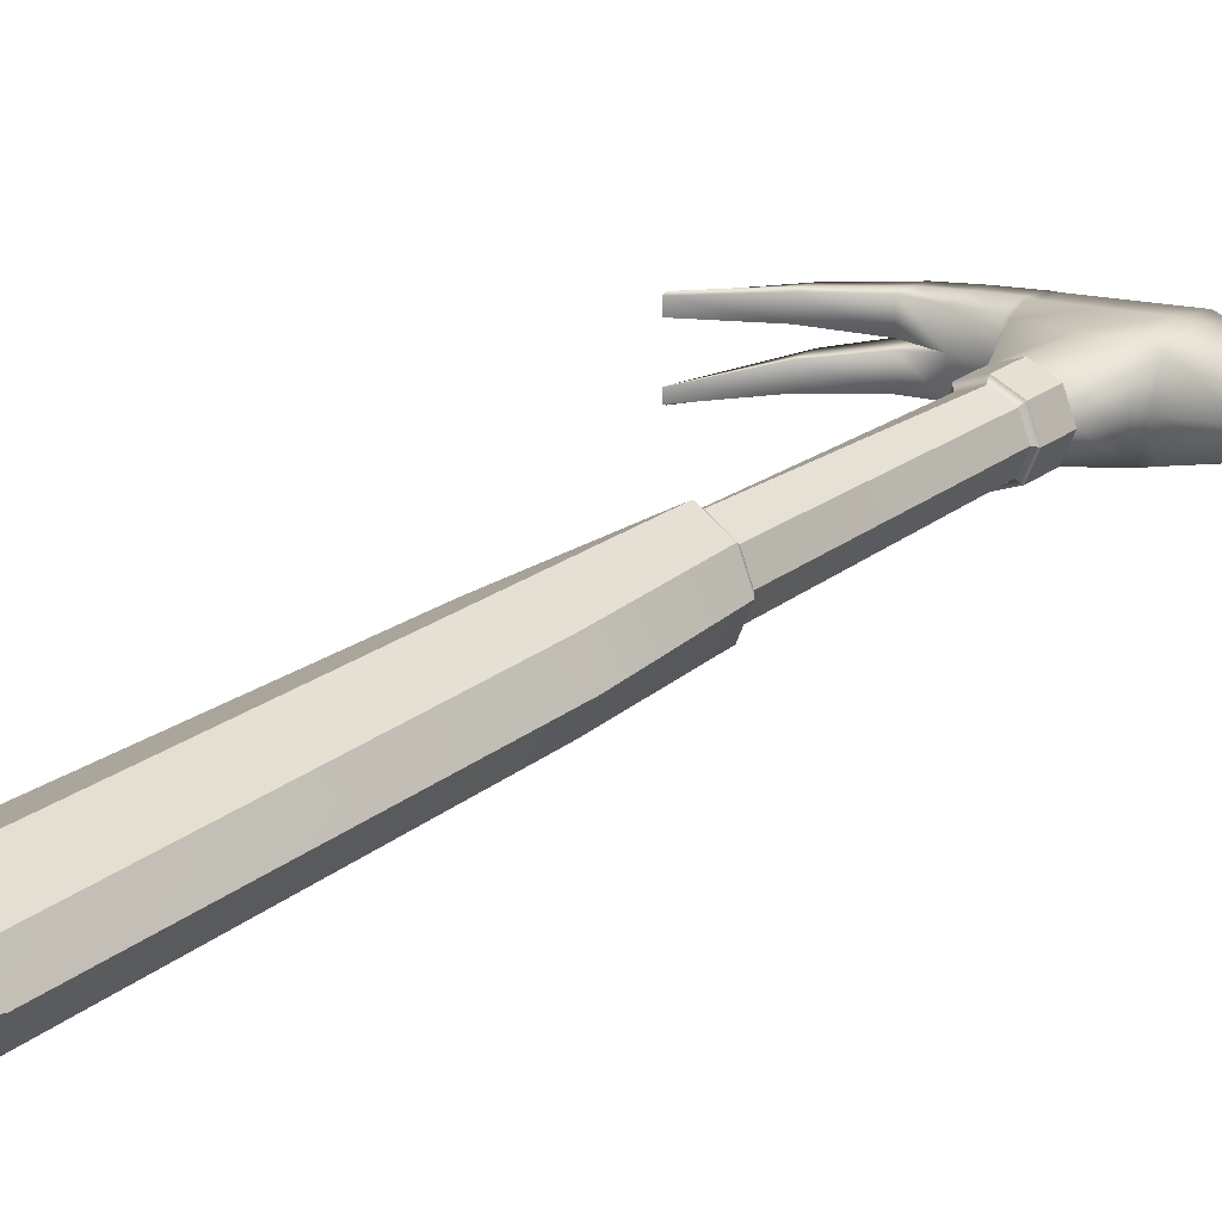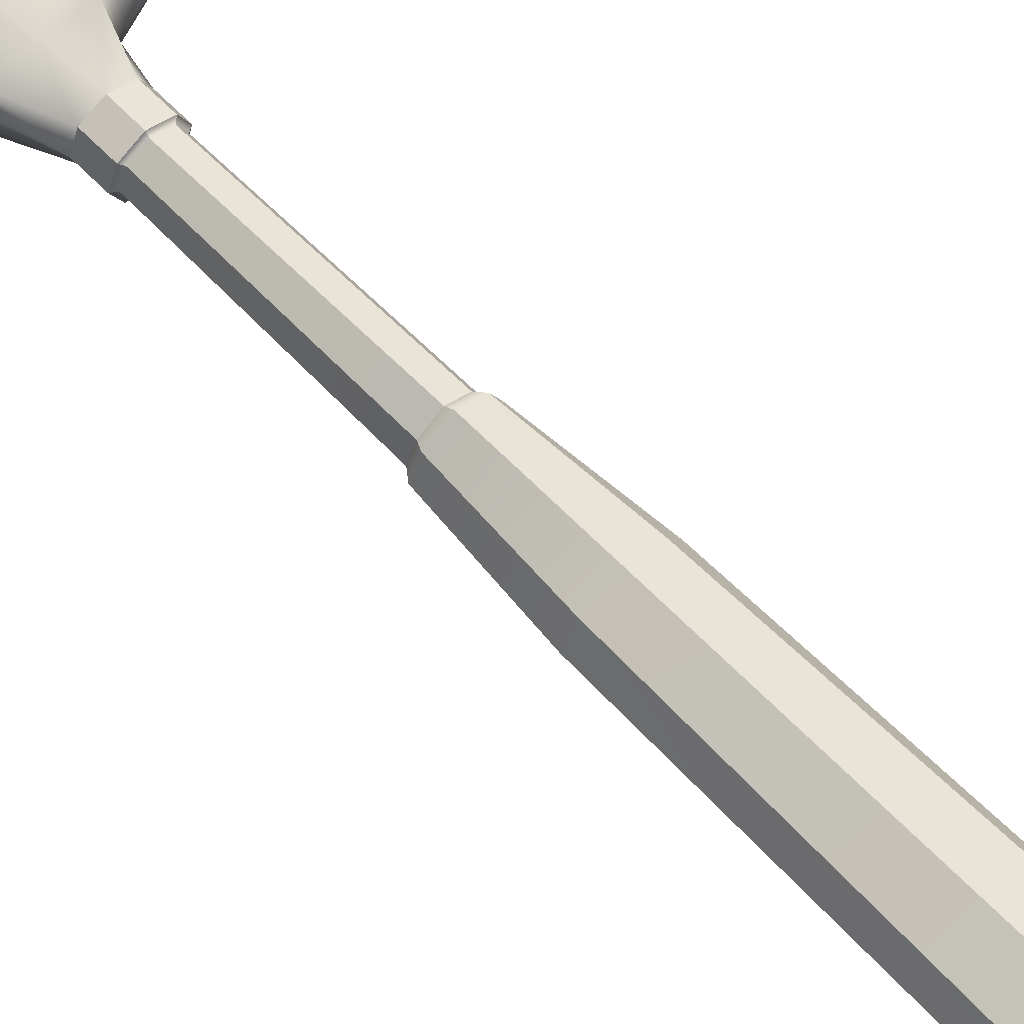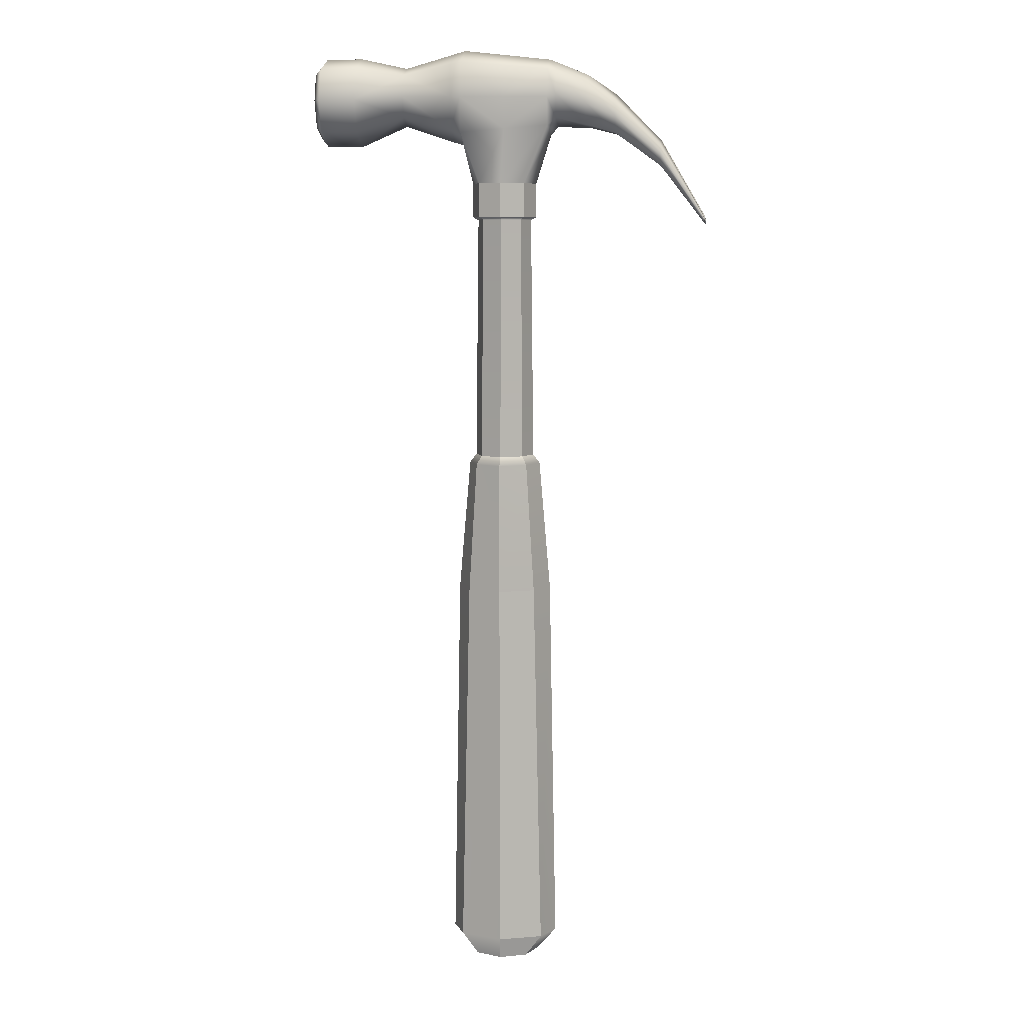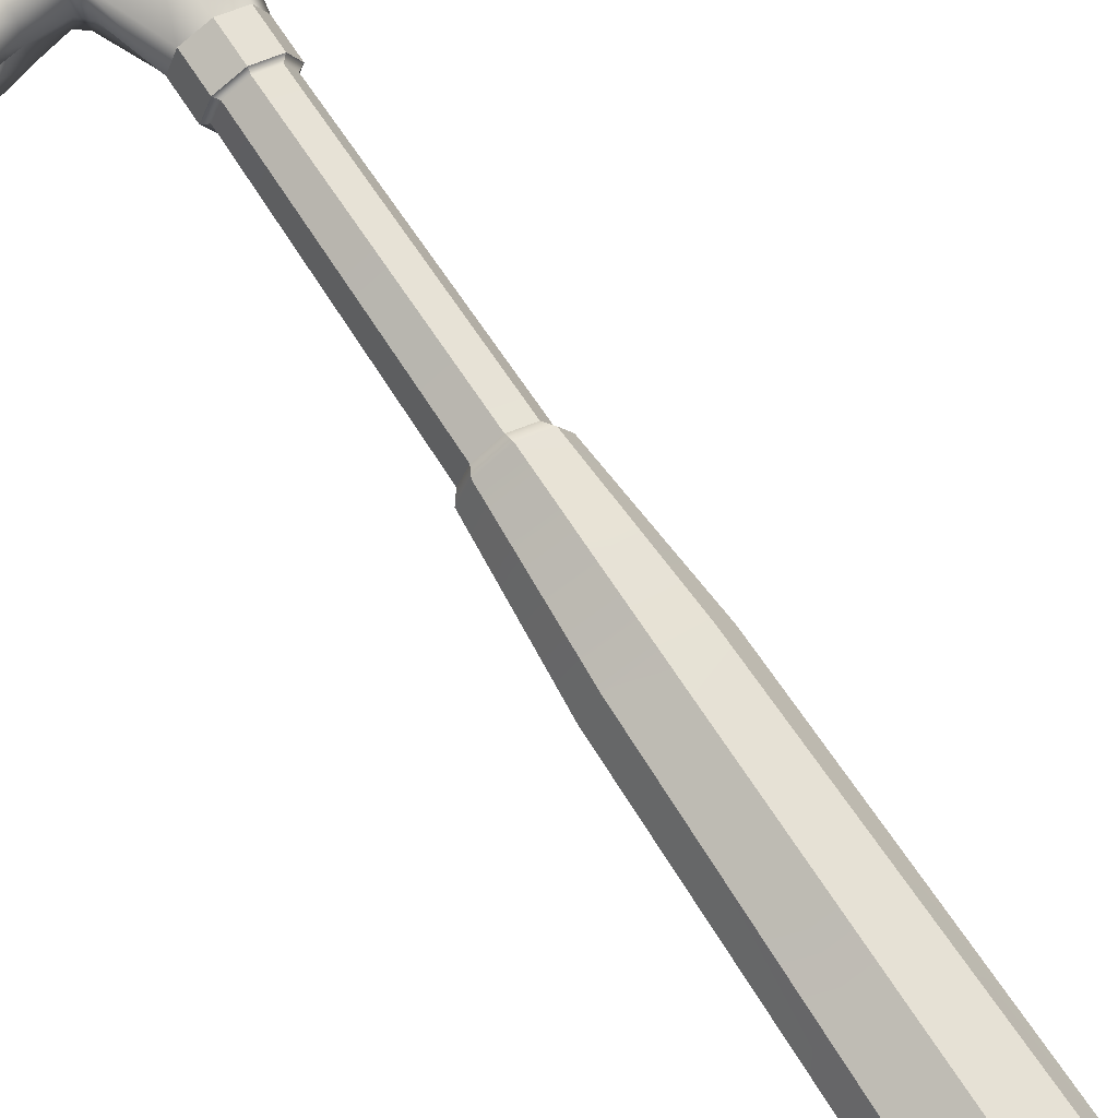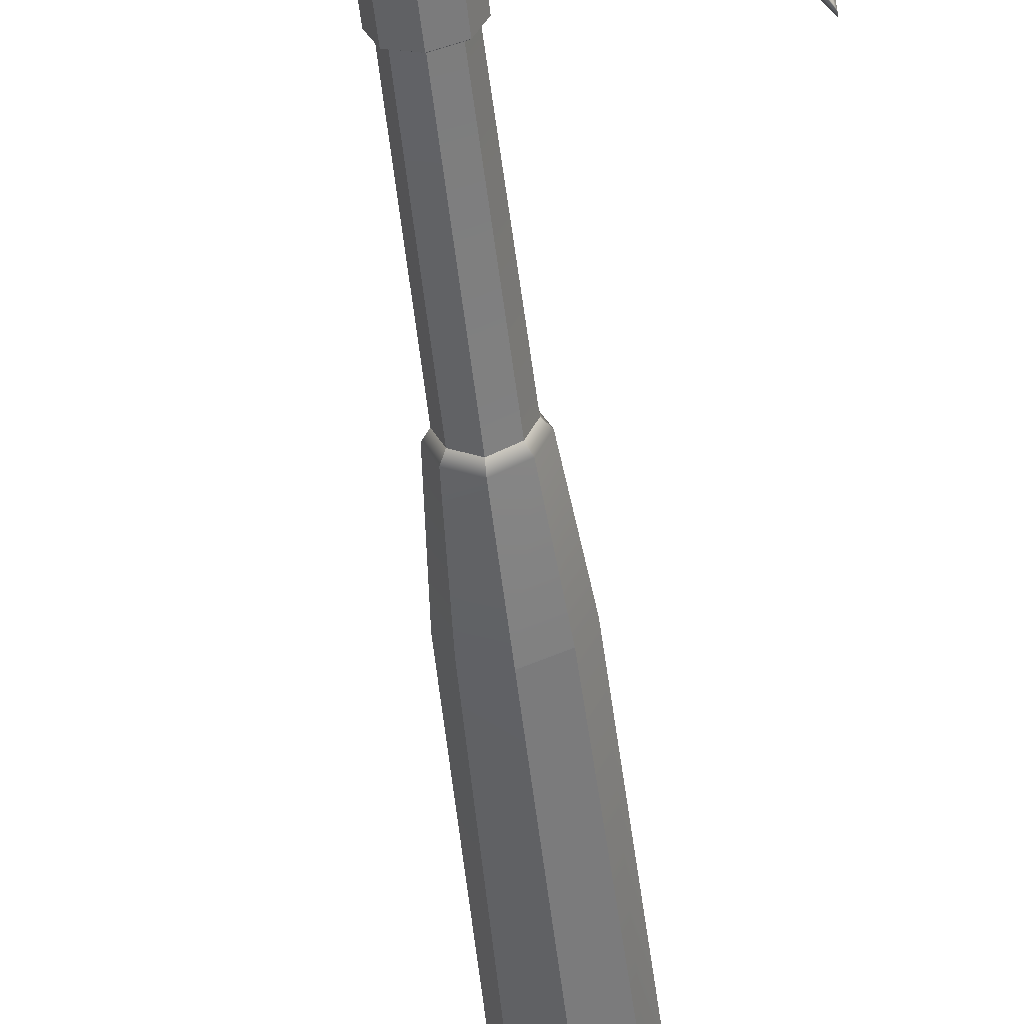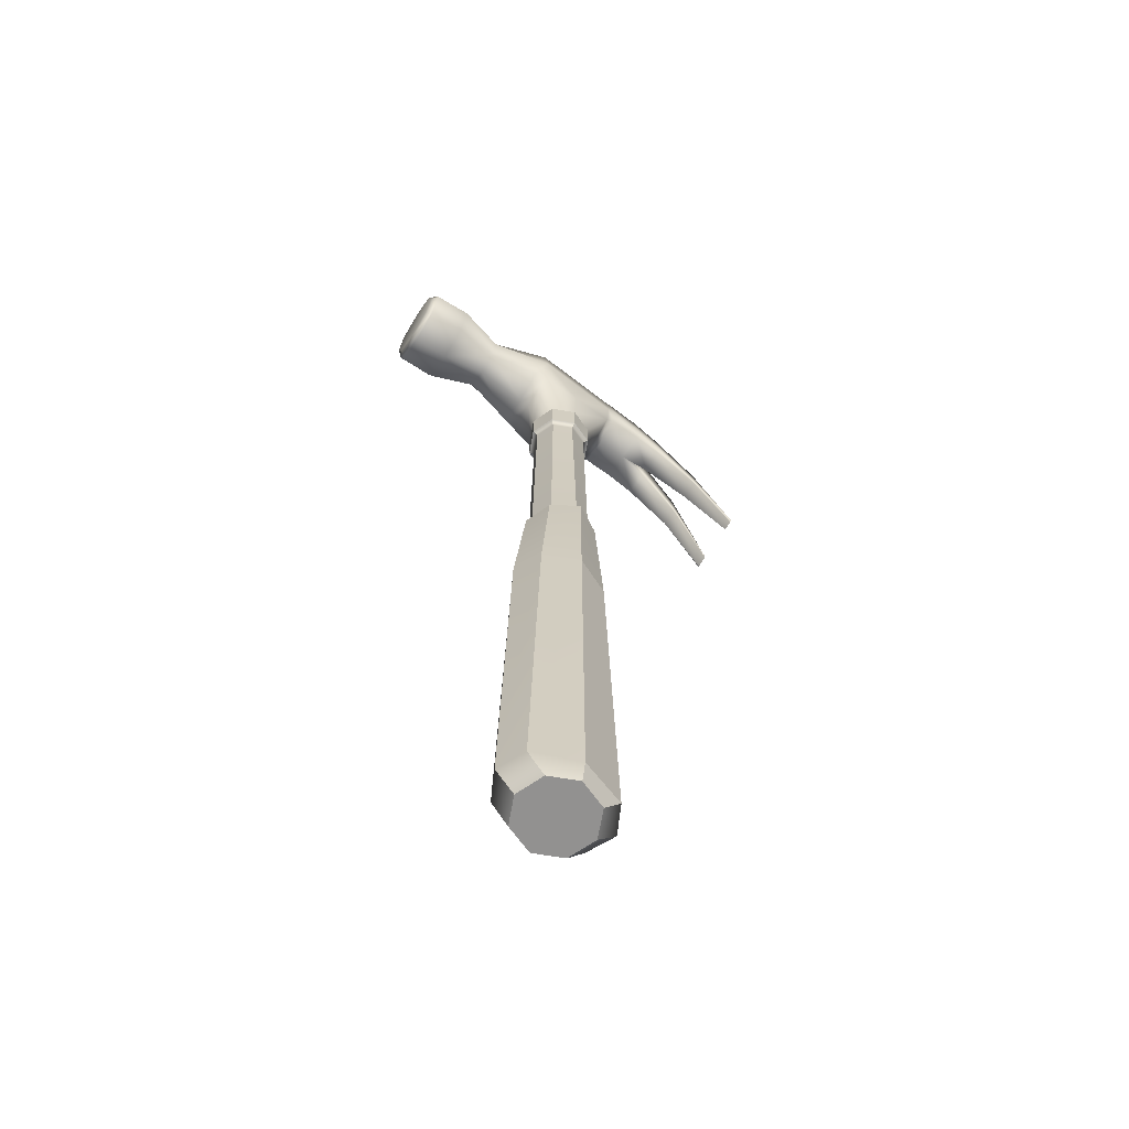
<metadata>
{"format":"obj","ext":"obj","renderer":"f3d","projection":"perspective","resolution":1024,"background":"white","views":[{"elev":22.7,"azim":37.9,"up":"+Z"},{"elev":66.1,"azim":-44.5,"up":"+Z"},{"elev":7.7,"azim":-172.3,"up":"+Y"},{"elev":71.3,"azim":-33.4,"up":"+Z"},{"elev":-54.7,"azim":-173.3,"up":"+Z"},{"elev":-66.1,"azim":147.7,"up":"+Y"}]}
</metadata>
<code>
g default
v 0.9687 -0.01426 -0.9687
v 0 -0.01426 -1.37
v -0.9687 -0.01426 -0.9687
v -1.37 -0.01426 0
v -0.9687 -0.01426 0.9687
v 0 -0.01426 1.37
v 0.9687 -0.01426 0.9687
v 1.37 -0.01426 0
v 0.9687 19.71 -0.9687
v 0 19.71 -1.545
v -0.9687 19.71 -0.9687
v -1.37 19.71 0
v -0.9687 19.71 0.9687
v 0.9687 19.71 0.9687
v 1.37 19.71 0
v 0 -0.01426 0
v -1.266 14.81 0.9687
v -1.791 14.81 0
v -1.266 14.81 -0.9687
v -0 14.81 -1.545
v 1.266 14.81 -0.9687
v 1.791 14.81 0
v 1.266 14.81 0.9687
v 1.573 0.7844 0.9687
v -0 0.7844 1.545
v -1.573 0.7844 0.9687
v -2.05 0.7844 0
v -1.573 0.7844 -0.9687
v -0 0.7844 -1.545
v 1.573 0.7844 -0.9687
v 2.041 0.7844 0
v 0.7947 20.03 -0.7947
v -0 20.03 -1.267
v -0.7947 20.03 -0.7947
v -1.124 20.03 0
v -0.7947 20.03 0.7947
v -0 20.03 1.267
v 0.7947 20.03 0.7947
v 1.124 20.03 0
v 0.7231 29.1 -0.7231
v 0 29.1 -1.023
v -0.7231 29.1 -0.7231
v -1.023 29.1 0
v -0.7231 29.1 0.7231
v -0 29.1 1.023
v 0.7231 29.1 0.7231
v 1.023 29.1 0
v 0.8655 29.21 -0.8655
v 0 29.21 -1.224
v -0.8655 29.21 -0.8655
v -1.224 29.21 0
v -0.8655 29.21 0.8655
v -0 29.21 1.224
v 0.8655 29.21 0.8655
v 1.224 29.21 -0
v 0.8655 30.48 -0.8655
v 0 30.48 -1.224
v -0.8655 30.48 -0.8655
v -1.224 30.48 -2e-06
v -0.8655 30.48 0.8655
v -3e-06 30.48 1.224
v 0.8655 30.48 0.8655
v 1.224 30.48 -5e-06
v -0 14.81 1.545
v -1.266 14.81 0.9687
v 0 19.71 1.545
v -0.9687 19.71 0.9687
v 1.266 14.81 0.9687
v 0.9687 19.71 0.9687
v 1.573 0.7844 0.9687
v -0 0.7844 1.545
v -1.573 0.7844 0.9687
v -0 20.03 1.267
v -0.7947 20.03 0.7947
v 0.7947 20.03 0.7947
v -1.573 0.7844 -0.9687
v -0 0.7844 -1.545
v -1.266 14.81 -0.9687
v -0 14.81 -1.545
v -1.757 32.63 1.041
v 1.514 32.37 1.302
v -1.757 34.71 1.041
v 1.514 34.97 1.302
v -1.757 34.71 -1.041
v 1.514 34.97 -1.302
v -1.757 32.63 -1.041
v 1.514 32.37 -1.302
v 3.791 32.96 -0.7804
v 3.791 32.96 0.7804
v 3.791 34.52 -0.7804
v 3.791 34.52 0.7804
v 5.544 32.41 -1.185
v 5.544 32.41 1.185
v 5.544 34.78 -1.185
v 5.544 34.78 1.185
v 6.908 32.43 -1.17
v 6.908 32.43 1.17
v 6.908 34.77 -1.17
v 6.908 34.77 1.17
v 7.135 32.62 -0.9746
v 7.135 32.62 0.9746
v 7.135 34.57 -1.005
v 7.135 34.57 1.005
v 7.135 34.95 0
v 6.908 35.22 0
v 5.544 35.24 0
v 3.791 34.86 0
v 1.514 35.5 0
v -1.757 35.13 0
v -1.757 32.28 0
v 1.514 31.92 0
v 3.791 32.66 0
v 5.544 31.91 0
v 6.908 31.93 0
v 7.135 32.21 0
v 7.135 33.58 0
v 7.135 33.6 1.302
v 6.908 33.6 1.562
v 5.544 33.6 1.583
v 3.791 33.74 1.042
v 1.514 33.67 1.497
v -1.757 33.67 1.159
v -1.757 33.67 -1.159
v 1.514 33.67 -1.497
v 3.791 33.74 -1.042
v 5.544 33.6 -1.583
v 6.908 33.6 -1.562
v 7.135 33.6 -1.302
v -2.085 32.6 0
v -2.085 32.89 1.041
v -2.085 33.77 1.159
v -2.085 32.89 -1.041
v -2.085 33.77 -1.159
v -2.085 34.64 1.041
v -2.085 35 0
v -2.085 34.64 -1.041
v -3.217 32.59 0.00689
v -3.217 32.63 1.041
v -3.217 33.43 1.131
v -3.217 33.43 0.00689
v -3.217 32.63 -1.041
v -3.217 33.43 -1.12
v -3.217 34.22 1.041
v -3.217 34.54 0
v -3.217 34.22 -1.041
v -4.31 32.36 0.1686
v -4.31 32.35 1.105
v -4.31 32.96 1.133
v -4.31 32.96 0.1686
v -4.31 33.57 1.078
v -4.31 33.81 0.1686
v -4.322 32.32 -1.031
v -4.322 32.32 -0.08658
v -4.322 32.92 -0.08658
v -4.322 32.92 -1.077
v -4.322 33.78 -0.08658
v -4.322 33.53 -1.031
v -6.027 31.11 0.4481
v -6.027 31.11 1.138
v -6.027 31.5 1.178
v -6.027 31.5 0.4481
v -6.027 31.9 1.138
v -6.027 32.06 0.4481
v -7.699 28.95 0.8214
v -7.699 28.95 1.283
v -7.699 29.09 1.342
v -7.699 29.09 0.8214
v -7.637 29.24 1.283
v -7.637 29.3 0.8214
v -6.03 31.11 -1.055
v -6.03 31.11 -0.326
v -6.03 31.5 -0.326
v -6.03 31.5 -1.051
v -6.03 32.05 -0.326
v -6.03 31.9 -1.055
v -7.698 28.96 -1.053
v -7.698 28.96 -0.6805
v -7.698 29.1 -0.6805
v -7.698 29.1 -1.106
v -7.636 29.3 -0.6805
v -7.636 29.24 -1.053
v -0.1218 32.5 1.172
v -0.1218 33.67 1.328
v -0.1218 34.84 1.172
v -0.1218 35.31 0
v -0.1218 34.84 -1.172
v -0.1218 33.67 -1.328
v -0.1218 32.5 -1.172
v 1.895 32.47 1.215
v 1.895 33.68 1.421
v 1.895 34.9 1.215
v 1.895 35.39 0
v 1.895 34.9 -1.215
v 1.895 33.68 -1.421
v 1.895 32.47 -1.215
v 1.895 32.04 0
g HammerMesh
f 1 2 29 30
f 2 3 28 29
f 3 4 27 28
f 4 5 26 27
f 5 6 25 26
f 6 7 24 25
f 7 8 31 24
f 8 1 30 31
f 2 1 16
f 3 2 16
f 4 3 16
f 5 4 16
f 6 5 16
f 7 6 16
f 8 7 16
f 1 8 16
f 65 64 66 67
f 18 17 13 12
f 19 18 12 11
f 20 19 11 10
f 21 20 10 9
f 22 21 9 15
f 23 22 15 14
f 64 68 69 66
f 71 70 68 64
f 72 71 64 65
f 27 26 17 18
f 28 27 18 19
f 77 76 78 79
f 30 29 20 21
f 31 30 21 22
f 24 31 22 23
f 9 10 33 32
f 10 11 34 33
f 11 12 35 34
f 12 13 36 35
f 67 66 73 74
f 66 69 75 73
f 14 15 39 38
f 15 9 32 39
f 32 33 41 40
f 33 34 42 41
f 34 35 43 42
f 35 36 44 43
f 36 37 45 44
f 37 38 46 45
f 38 39 47 46
f 39 32 40 47
f 40 41 49 48
f 41 42 50 49
f 42 43 51 50
f 43 44 52 51
f 44 45 53 52
f 45 46 54 53
f 46 47 55 54
f 47 40 48 55
f 48 49 57 56
f 49 50 58 57
f 50 51 59 58
f 51 52 60 59
f 52 53 61 60
f 53 54 62 61
f 54 55 63 62
f 55 48 56 63
f 13 17 65 67
f 23 14 69 68
f 25 24 70 71
f 24 23 68 70
f 26 25 71 72
f 17 26 72 65
f 37 36 74 73
f 36 13 67 74
f 14 38 75 69
f 38 37 73 75
f 29 28 76 77
f 28 19 78 76
f 19 20 79 78
f 20 29 77 79
f 80 182 183 122
f 82 184 185 109
f 123 187 188 86
f 101 115 116 117
f 164 165 166 167
f 189 81 111 196 112 89
f 195 87 124 194 125 88
f 192 108 83 191 91 107
f 190 121 81 189 89 120
f 89 112 113 93
f 88 125 126 92
f 107 91 95 106
f 120 89 93 119
f 93 113 114 97
f 92 126 127 96
f 106 95 99 105
f 119 93 97 118
f 97 114 115 101
f 96 127 128 100
f 105 99 103 104
f 118 97 101 117
f 98 105 104 102
f 94 106 105 98
f 90 107 106 94
f 193 85 108 192 107 90
f 109 185 186 84
f 176 177 178 179
f 196 111 87 195 88 112
f 113 112 88 92
f 114 113 92 96
f 115 114 96 100
f 128 116 115 100
f 117 116 104 103
f 99 118 117 103
f 95 119 118 99
f 91 120 119 95
f 191 83 121 190 120 91
f 122 183 184 82
f 167 166 168 169
f 179 178 180 181
f 84 186 187 123
f 194 124 85 193 90 125
f 126 125 90 94
f 127 126 94 98
f 128 127 98 102
f 104 116 128 102
f 110 80 130 129
f 80 122 131 130
f 86 110 129 132
f 123 86 132 133
f 122 82 134 131
f 82 109 135 134
f 109 84 136 135
f 84 123 133 136
f 129 130 138 137
f 130 131 139 138
f 132 129 137 141
f 133 132 141 142
f 131 134 143 139
f 134 135 144 143
f 135 136 145 144
f 136 133 142 145
f 137 138 147 146
f 138 139 148 147
f 140 137 146 149
f 139 143 150 148
f 143 144 151 150
f 144 140 149 151
f 141 137 153 152
f 137 140 154 153
f 142 141 152 155
f 140 144 156 154
f 144 145 157 156
f 145 142 155 157
f 146 147 159 158
f 147 148 160 159
f 149 146 158 161
f 148 150 162 160
f 150 151 163 162
f 151 149 161 163
f 158 159 165 164
f 159 160 166 165
f 161 158 164 167
f 160 162 168 166
f 162 163 169 168
f 163 161 167 169
f 152 153 171 170
f 153 154 172 171
f 155 152 170 173
f 154 156 174 172
f 156 157 175 174
f 157 155 173 175
f 170 171 177 176
f 171 172 178 177
f 173 170 176 179
f 172 174 180 178
f 174 175 181 180
f 175 173 179 181
f 182 81 121 183
f 184 183 121 83
f 185 184 83 108
f 186 185 108 85
f 187 186 85 124
f 188 187 124 87
f 57 58 86 188
f 58 59 110 86
f 59 60 80 110
f 60 61 182 80
f 61 62 81 182
f 62 63 111 81
f 63 56 87 111
f 56 57 188 87

</code>
